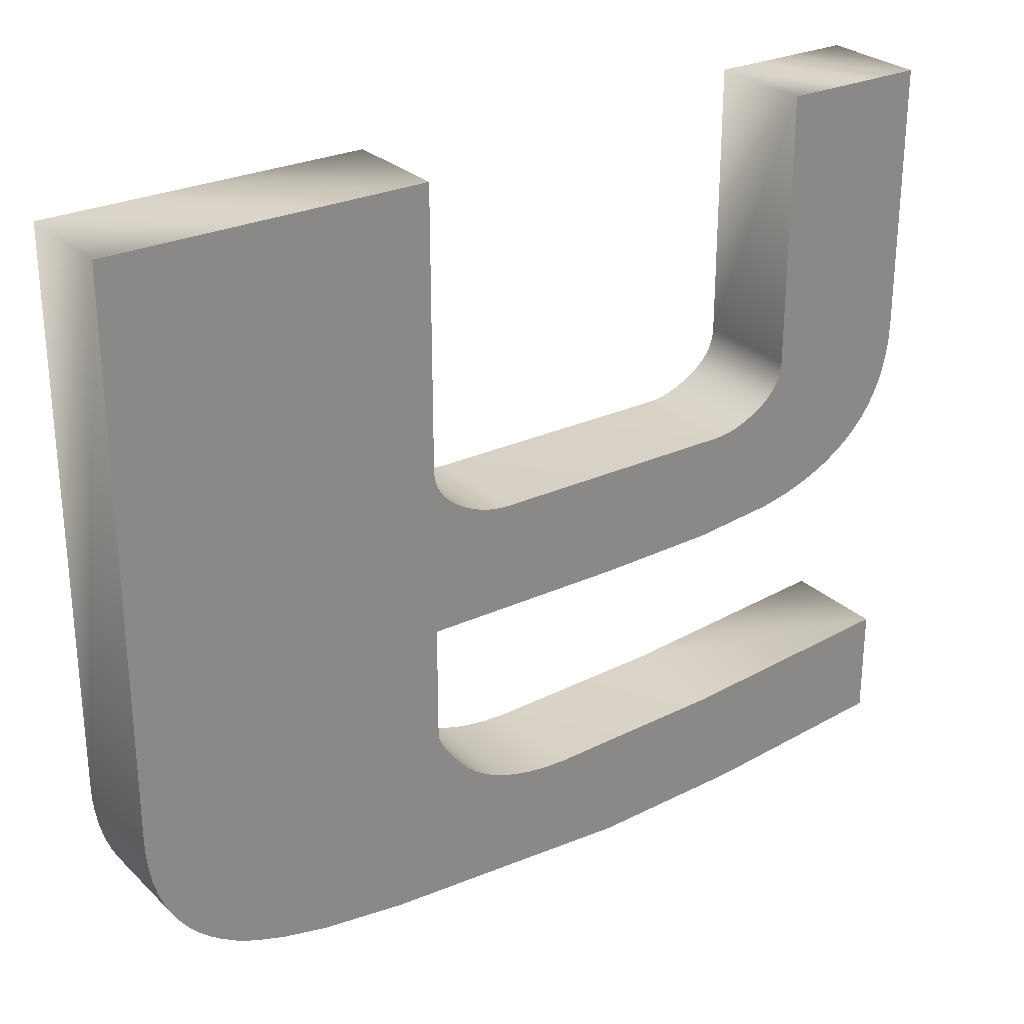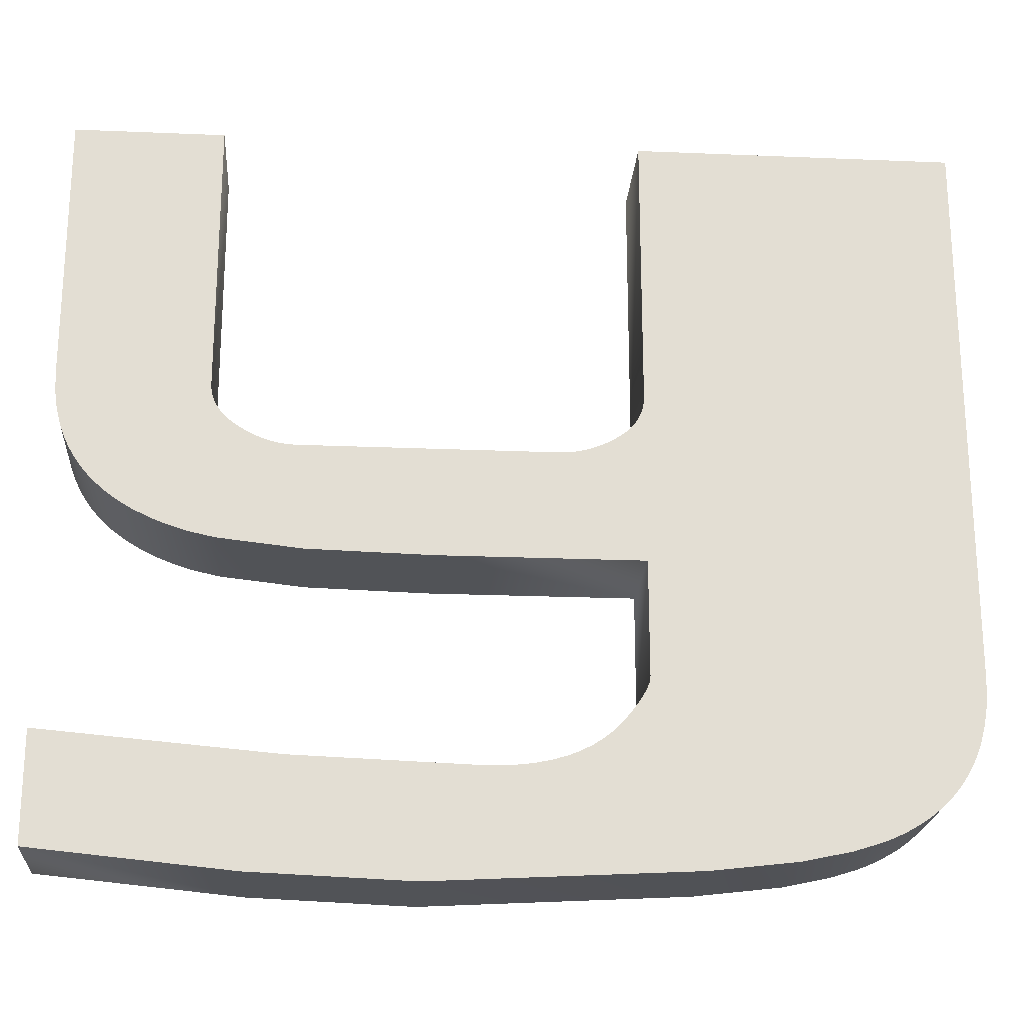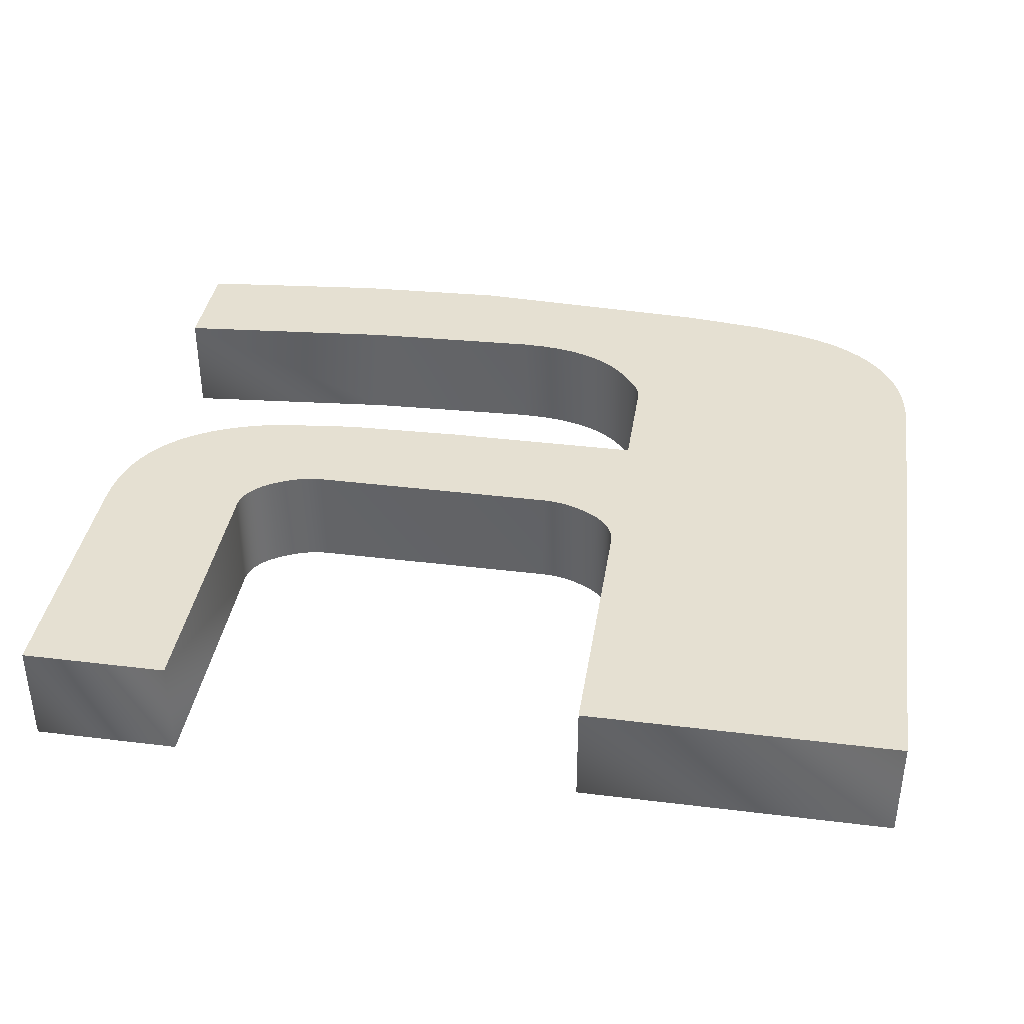
<metadata>
{"format":"obj","ext":"obj","renderer":"f3d","projection":"perspective","resolution":1024,"background":"white","views":[{"elev":27.4,"azim":144.6,"up":"+Z"},{"elev":-21.8,"azim":-4.2,"up":"+Z"},{"elev":37.8,"azim":8.9,"up":"+Y"}]}
</metadata>
<code>
v 0.8723 -0.1687 1.182
v 2.334 -0.1687 0.1184
v 0.8729 -0.1687 1.194
v 0.8703 -0.1687 1.169
v 2.144 -0.1687 0.0589
v 0.8658 -0.1687 1.15
v 1.815 -0.1687 -0.01163
v 0.8568 -0.1687 1.125
v 0.8413 -0.1687 1.093
v 0.8127 -0.1687 1.044
v 0.764 -0.1687 0.9744
v 1.216 -0.1687 -0.08206
v 0.6939 -0.1687 0.8879
v 0.6354 -0.1687 0.8283
v 0.5706 -0.1687 0.775
v 0.4994 -0.1687 0.728
v 0.4217 -0.1687 0.6873
v 0.3376 -0.1687 0.6528
v 0.2282 -0.1687 0.6197
v 0.1096 -0.1687 0.5957
v -0.01823 -0.1687 0.5806
v -0.6043 -0.1687 -0.179
v -0.1791 -0.1687 0.5745
v -1.47 -0.1687 0.6211
v -3.089 -0.1687 0.761
v -1.714 -0.1687 -0.1343
v -3.089 -0.1687 1.5e-05
v 2.408 -0.1687 0.1476
v 3.077 -0.1687 1.038
v 2.492 -0.1687 0.1865
v 2.605 -0.1687 0.2521
v 3.054 -0.1687 0.9058
v 2.687 -0.1687 0.3109
v 3.02 -0.1687 0.7821
v 2.762 -0.1687 0.3754
v 2.984 -0.1687 0.6895
v 2.829 -0.1687 0.4454
v 2.94 -0.1687 0.6025
v 2.888 -0.1687 0.5211
v 3.085 -0.1687 1.122
v 3.089 -0.1687 1.239
v 0.8729 -0.1687 1.992
v 3.089 -0.1687 5.103
v 0.8729 -0.1687 3.186
v 0.8729 -0.1687 5.103
v 0.871 -0.1687 3.148
v 0.8653 -0.1687 3.111
v 0.858 -0.1687 3.083
v 0.8483 -0.1687 3.056
v 0.8361 -0.1687 3.03
v 0.8215 -0.1687 3.004
v 0.7998 -0.1687 2.974
v 0.7743 -0.1687 2.945
v 0.745 -0.1687 2.918
v 0.7188 -0.1687 2.897
v 0.6827 -0.1687 2.872
v 0.6138 -0.1687 2.833
v 0.5442 -0.1687 2.802
v 0.4818 -0.1687 2.781
v 0.4188 -0.1687 2.765
v 0.3551 -0.1687 2.756
v 0.291 -0.1687 2.753
v -1.47 -0.1687 2.753
v -0.5446 -0.1687 1.992
v -1.524 -0.1687 2.755
v -1.394 -0.1687 2.014
v -1.586 -0.1687 2.764
v -1.648 -0.1687 2.779
v -1.975 -0.1687 2.077
v -1.71 -0.1687 2.8
v -1.78 -0.1687 2.832
v -1.858 -0.1687 2.876
v -2.164 -0.1687 2.119
v -1.902 -0.1687 2.907
v -2.306 -0.1687 2.164
v -1.94 -0.1687 2.939
v -2.405 -0.1687 2.204
v -1.967 -0.1687 2.967
v -2.526 -0.1687 2.262
v -1.991 -0.1687 2.997
v -2.635 -0.1687 2.329
v -2.011 -0.1687 3.028
v -2.733 -0.1687 2.402
v -2.024 -0.1687 3.053
v -2.819 -0.1687 2.484
v -2.034 -0.1687 3.08
v -2.926 -0.1687 2.62
v -2.042 -0.1687 3.107
v -3.006 -0.1687 2.773
v -2.048 -0.1687 3.135
v -3.036 -0.1687 2.856
v -2.05 -0.1687 3.156
v -3.065 -0.1687 2.973
v -2.052 -0.1687 3.186
v -3.083 -0.1687 3.098
v -2.052 -0.1687 5.103
v -3.089 -0.1687 3.231
v -3.089 -0.1687 5.103
v -2.969 -0.1687 2.695
v -2.876 -0.1687 2.55
v 0.8729 -0.1687 1.194
v 0.8723 0.5773 1.182
v 0.8723 -0.1687 1.182
v 0.8703 0.5773 1.169
v 0.8703 -0.1687 1.169
v 0.8658 0.5773 1.15
v 0.8658 -0.1687 1.15
v 0.8568 0.5773 1.125
v 0.8568 -0.1687 1.125
v 0.8413 0.5773 1.093
v 0.8413 -0.1687 1.093
v 0.8127 0.5773 1.044
v 0.8127 -0.1687 1.044
v 0.764 0.5773 0.9744
v 0.764 -0.1687 0.9744
v 0.6939 0.5773 0.8879
v 0.6939 -0.1687 0.8879
v 0.6354 0.5773 0.8283
v 0.6354 -0.1687 0.8283
v 0.5706 0.5773 0.775
v 0.5706 -0.1687 0.775
v 0.4994 0.5773 0.728
v 0.4994 -0.1687 0.728
v 0.4217 0.5773 0.6873
v 0.4217 -0.1687 0.6873
v 0.3376 0.5773 0.6528
v 0.3376 -0.1687 0.6528
v 0.2282 0.5773 0.6197
v 0.2282 -0.1687 0.6197
v 0.1096 0.5773 0.5957
v 0.1096 -0.1687 0.5957
v -0.01823 0.5773 0.5806
v -0.01823 -0.1687 0.5806
v -0.1791 0.5773 0.5745
v -0.1791 -0.1687 0.5745
v -1.47 0.5773 0.6211
v -1.47 -0.1687 0.6211
v -3.089 0.5773 0.761
v -3.089 -0.1687 0.761
v -3.089 0.5773 1.5e-05
v -3.089 -0.1687 1.5e-05
v -1.714 0.5773 -0.1343
v -1.714 -0.1687 -0.1343
v -0.6043 0.5773 -0.179
v -0.6043 -0.1687 -0.179
v 1.216 0.5773 -0.08206
v 1.216 -0.1687 -0.08206
v 1.815 0.5773 -0.01163
v 1.815 -0.1687 -0.01163
v 2.144 0.5773 0.0589
v 2.144 -0.1687 0.0589
v 2.334 0.5773 0.1184
v 2.334 -0.1687 0.1184
v 2.408 0.5773 0.1476
v 2.408 -0.1687 0.1476
v 2.492 0.5773 0.1865
v 2.492 -0.1687 0.1865
v 2.605 0.5773 0.2521
v 2.605 -0.1687 0.2521
v 2.687 0.5773 0.3109
v 2.687 -0.1687 0.3109
v 2.762 0.5773 0.3754
v 2.762 -0.1687 0.3754
v 2.829 0.5773 0.4454
v 2.829 -0.1687 0.4454
v 2.888 0.5773 0.5211
v 2.888 -0.1687 0.5211
v 2.94 0.5773 0.6025
v 2.94 -0.1687 0.6025
v 2.984 0.5773 0.6895
v 2.984 -0.1687 0.6895
v 3.02 0.5773 0.7821
v 3.02 -0.1687 0.7821
v 3.054 0.5773 0.9058
v 3.054 -0.1687 0.9058
v 3.077 0.5773 1.038
v 3.077 -0.1687 1.038
v 3.085 0.5773 1.122
v 3.085 -0.1687 1.122
v 3.089 0.5773 1.239
v 3.089 -0.1687 1.239
v 3.089 0.5773 5.103
v 3.089 -0.1687 5.103
v 0.8729 0.5773 5.103
v 0.8729 -0.1687 5.103
v 0.8729 0.5773 3.186
v 0.8729 -0.1687 3.186
v 0.871 0.5773 3.148
v 0.871 -0.1687 3.148
v 0.8653 0.5773 3.111
v 0.8653 -0.1687 3.111
v 0.858 0.5773 3.083
v 0.858 -0.1687 3.083
v 0.8483 0.5773 3.056
v 0.8483 -0.1687 3.056
v 0.8361 0.5773 3.03
v 0.8361 -0.1687 3.03
v 0.8215 0.5773 3.004
v 0.8215 -0.1687 3.004
v 0.7998 0.5773 2.974
v 0.7998 -0.1687 2.974
v 0.7743 0.5773 2.945
v 0.7743 -0.1687 2.945
v 0.745 0.5773 2.918
v 0.745 -0.1687 2.918
v 0.7188 0.5773 2.897
v 0.7188 -0.1687 2.897
v 0.6827 0.5773 2.872
v 0.6827 -0.1687 2.872
v 0.6138 0.5773 2.833
v 0.6138 -0.1687 2.833
v 0.5442 0.5773 2.802
v 0.5442 -0.1687 2.802
v 0.4818 0.5773 2.781
v 0.4818 -0.1687 2.781
v 0.4188 0.5773 2.765
v 0.4188 -0.1687 2.765
v 0.3551 0.5773 2.756
v 0.3551 -0.1687 2.756
v 0.291 0.5773 2.753
v 0.291 -0.1687 2.753
v -1.47 0.5773 2.753
v -1.47 -0.1687 2.753
v -1.524 0.5773 2.755
v -1.524 -0.1687 2.755
v -1.586 0.5773 2.764
v -1.586 -0.1687 2.764
v -1.648 0.5773 2.779
v -1.648 -0.1687 2.779
v -1.71 0.5773 2.8
v -1.71 -0.1687 2.8
v -1.78 0.5773 2.832
v -1.78 -0.1687 2.832
v -1.858 0.5773 2.876
v -1.858 -0.1687 2.876
v -1.902 0.5773 2.907
v -1.902 -0.1687 2.907
v -1.94 0.5773 2.939
v -1.94 -0.1687 2.939
v -1.967 0.5773 2.967
v -1.967 -0.1687 2.967
v -1.991 0.5773 2.997
v -1.991 -0.1687 2.997
v -2.011 0.5773 3.028
v -2.011 -0.1687 3.028
v -2.024 0.5773 3.053
v -2.024 -0.1687 3.053
v -2.034 0.5773 3.08
v -2.034 -0.1687 3.08
v -2.042 0.5773 3.107
v -2.042 -0.1687 3.107
v -2.048 0.5773 3.135
v -2.048 -0.1687 3.135
v -2.05 0.5773 3.156
v -2.05 -0.1687 3.156
v -2.052 0.5773 3.186
v -2.052 -0.1687 3.186
v -2.052 0.5773 5.103
v -2.052 -0.1687 5.103
v -3.089 0.5773 5.103
v -3.089 -0.1687 5.103
v -3.089 0.5773 3.231
v -3.089 -0.1687 3.231
v -3.083 0.5773 3.098
v -3.083 -0.1687 3.098
v -3.065 0.5773 2.973
v -3.065 -0.1687 2.973
v -3.036 0.5773 2.856
v -3.036 -0.1687 2.856
v -3.006 0.5773 2.773
v -3.006 -0.1687 2.773
v -2.969 0.5773 2.695
v -2.969 -0.1687 2.695
v -2.926 0.5773 2.62
v -2.926 -0.1687 2.62
v -2.876 0.5773 2.55
v -2.876 -0.1687 2.55
v -2.819 0.5773 2.484
v -2.819 -0.1687 2.484
v -2.733 0.5773 2.402
v -2.733 -0.1687 2.402
v -2.635 0.5773 2.329
v -2.635 -0.1687 2.329
v -2.526 0.5773 2.262
v -2.526 -0.1687 2.262
v -2.405 0.5773 2.204
v -2.405 -0.1687 2.204
v -2.306 0.5773 2.164
v -2.306 -0.1687 2.164
v -2.164 0.5773 2.119
v -2.164 -0.1687 2.119
v -1.975 0.5773 2.077
v -1.975 -0.1687 2.077
v -1.394 0.5773 2.014
v -1.394 -0.1687 2.014
v -0.5446 0.5773 1.992
v -0.5446 -0.1687 1.992
v 0.8729 0.5773 1.992
v 0.8729 -0.1687 1.992
v 0.8729 0.5773 1.194
v 0.8729 0.5773 1.194
v 2.334 0.5773 0.1184
v 0.8723 0.5773 1.182
v 2.408 0.5773 0.1476
v 3.077 0.5773 1.038
v 3.085 0.5773 1.122
v 3.089 0.5773 1.239
v 0.8729 0.5773 1.992
v 2.144 0.5773 0.0589
v 0.8703 0.5773 1.169
v 1.815 0.5773 -0.01163
v 0.8658 0.5773 1.15
v 0.8568 0.5773 1.125
v 0.8413 0.5773 1.093
v 0.8127 0.5773 1.044
v 1.216 0.5773 -0.08206
v 0.764 0.5773 0.9744
v 0.6939 0.5773 0.8879
v 0.6354 0.5773 0.8283
v 0.5706 0.5773 0.775
v 0.4994 0.5773 0.728
v 0.4217 0.5773 0.6873
v 0.3376 0.5773 0.6528
v 0.2282 0.5773 0.6197
v 0.1096 0.5773 0.5957
v -0.6043 0.5773 -0.179
v -0.01823 0.5773 0.5806
v -0.1791 0.5773 0.5745
v -1.47 0.5773 0.6211
v -1.714 0.5773 -0.1343
v -3.089 0.5773 0.761
v -3.089 0.5773 1.5e-05
v 2.492 0.5773 0.1865
v 3.054 0.5773 0.9058
v 2.605 0.5773 0.2521
v 3.02 0.5773 0.7821
v 2.687 0.5773 0.3109
v 2.984 0.5773 0.6895
v 2.762 0.5773 0.3754
v 2.94 0.5773 0.6025
v 2.829 0.5773 0.4454
v 2.888 0.5773 0.5211
v 0.8729 0.5773 3.186
v 3.089 0.5773 5.103
v 0.871 0.5773 3.148
v 0.8653 0.5773 3.111
v 0.858 0.5773 3.083
v 0.8729 0.5773 5.103
v 0.8483 0.5773 3.056
v 0.8361 0.5773 3.03
v 0.8215 0.5773 3.004
v 0.7998 0.5773 2.974
v 0.7743 0.5773 2.945
v 0.745 0.5773 2.918
v 0.7188 0.5773 2.897
v 0.6827 0.5773 2.872
v 0.6138 0.5773 2.833
v 0.5442 0.5773 2.802
v 0.4818 0.5773 2.781
v 0.4188 0.5773 2.765
v 0.3551 0.5773 2.756
v 0.291 0.5773 2.753
v -0.5446 0.5773 1.992
v -1.47 0.5773 2.753
v -1.394 0.5773 2.014
v -1.524 0.5773 2.755
v -1.586 0.5773 2.764
v -1.975 0.5773 2.077
v -1.648 0.5773 2.779
v -1.71 0.5773 2.8
v -1.78 0.5773 2.832
v -2.164 0.5773 2.119
v -1.858 0.5773 2.876
v -2.306 0.5773 2.164
v -1.902 0.5773 2.907
v -2.405 0.5773 2.204
v -1.94 0.5773 2.939
v -2.526 0.5773 2.262
v -1.967 0.5773 2.967
v -2.635 0.5773 2.329
v -1.991 0.5773 2.997
v -2.733 0.5773 2.402
v -2.011 0.5773 3.028
v -2.819 0.5773 2.484
v -2.024 0.5773 3.053
v -2.926 0.5773 2.62
v -2.034 0.5773 3.08
v -2.876 0.5773 2.55
v -3.006 0.5773 2.773
v -2.042 0.5773 3.107
v -2.969 0.5773 2.695
v -3.036 0.5773 2.856
v -2.048 0.5773 3.135
v -3.065 0.5773 2.973
v -2.05 0.5773 3.156
v -3.083 0.5773 3.098
v -2.052 0.5773 3.186
v -3.089 0.5773 3.231
v -2.052 0.5773 5.103
v -3.089 0.5773 5.103
f 1 2 3
f 5 1 4
f 6 7 4
f 8 7 6
f 9 7 8
f 10 7 9
f 11 12 10
f 13 12 11
f 14 12 13
f 15 12 14
f 16 12 15
f 17 12 16
f 18 12 17
f 19 12 18
f 20 12 19
f 21 22 20
f 23 22 21
f 24 22 23
f 25 26 24
f 27 26 25
f 26 22 24
f 22 12 20
f 12 7 10
f 7 5 4
f 2 1 5
f 2 28 3
f 28 29 3
f 30 29 28
f 31 32 30
f 33 34 31
f 35 36 33
f 37 38 35
f 39 38 37
f 38 36 35
f 36 34 33
f 34 32 31
f 32 29 30
f 29 40 3
f 40 41 3
f 41 42 3
f 43 44 41
f 45 44 43
f 44 46 41
f 46 47 41
f 47 48 41
f 48 42 41
f 49 42 48
f 50 42 49
f 51 42 50
f 52 42 51
f 53 42 52
f 54 42 53
f 55 42 54
f 56 42 55
f 57 42 56
f 58 42 57
f 59 42 58
f 60 42 59
f 61 42 60
f 62 42 61
f 63 64 62
f 65 66 63
f 67 66 65
f 68 69 67
f 70 69 68
f 71 69 70
f 72 73 71
f 74 75 72
f 76 77 74
f 78 79 76
f 80 81 78
f 82 83 80
f 84 85 82
f 86 87 84
f 88 89 86
f 90 91 88
f 92 93 90
f 94 95 92
f 96 97 94
f 98 97 96
f 97 95 94
f 95 93 92
f 93 91 90
f 91 89 88
f 89 99 86
f 99 87 86
f 87 100 84
f 100 85 84
f 85 83 82
f 83 81 80
f 81 79 78
f 79 77 76
f 77 75 74
f 75 73 72
f 73 69 71
f 69 66 67
f 66 64 63
f 64 42 62
f 101 102 103
f 103 104 105
f 105 106 107
f 107 108 109
f 109 110 111
f 111 112 113
f 113 114 115
f 115 116 117
f 117 118 119
f 119 120 121
f 121 122 123
f 123 124 125
f 125 126 127
f 127 128 129
f 129 130 131
f 131 132 133
f 133 134 135
f 135 136 137
f 137 138 139
f 139 140 141
f 141 142 143
f 143 144 145
f 145 146 147
f 147 148 149
f 149 150 151
f 151 152 153
f 153 154 155
f 155 156 157
f 157 158 159
f 159 160 161
f 161 162 163
f 163 164 165
f 165 166 167
f 167 168 169
f 169 170 171
f 171 172 173
f 173 174 175
f 175 176 177
f 177 178 179
f 179 180 181
f 181 182 183
f 183 184 185
f 185 186 187
f 187 188 189
f 189 190 191
f 191 192 193
f 193 194 195
f 195 196 197
f 197 198 199
f 199 200 201
f 201 202 203
f 203 204 205
f 205 206 207
f 207 208 209
f 209 210 211
f 211 212 213
f 213 214 215
f 215 216 217
f 217 218 219
f 219 220 221
f 221 222 223
f 223 224 225
f 225 226 227
f 227 228 229
f 229 230 231
f 231 232 233
f 233 234 235
f 235 236 237
f 237 238 239
f 239 240 241
f 241 242 243
f 243 244 245
f 245 246 247
f 247 248 249
f 249 250 251
f 251 252 253
f 253 254 255
f 255 256 257
f 257 258 259
f 259 260 261
f 261 262 263
f 263 264 265
f 265 266 267
f 267 268 269
f 269 270 271
f 271 272 273
f 273 274 275
f 275 276 277
f 277 278 279
f 279 280 281
f 281 282 283
f 283 284 285
f 285 286 287
f 287 288 289
f 289 290 291
f 291 292 293
f 293 294 295
f 295 296 297
f 297 298 299
f 300 101 299
f 299 298 300
f 102 101 300
f 102 104 103
f 104 106 105
f 106 108 107
f 108 110 109
f 110 112 111
f 112 114 113
f 114 116 115
f 116 118 117
f 118 120 119
f 120 122 121
f 122 124 123
f 124 126 125
f 126 128 127
f 128 130 129
f 130 132 131
f 132 134 133
f 134 136 135
f 136 138 137
f 138 140 139
f 140 142 141
f 142 144 143
f 144 146 145
f 146 148 147
f 148 150 149
f 150 152 151
f 152 154 153
f 154 156 155
f 156 158 157
f 158 160 159
f 160 162 161
f 162 164 163
f 164 166 165
f 166 168 167
f 168 170 169
f 170 172 171
f 172 174 173
f 174 176 175
f 176 178 177
f 178 180 179
f 180 182 181
f 182 184 183
f 184 186 185
f 186 188 187
f 188 190 189
f 190 192 191
f 192 194 193
f 194 196 195
f 196 198 197
f 198 200 199
f 200 202 201
f 202 204 203
f 204 206 205
f 206 208 207
f 208 210 209
f 210 212 211
f 212 214 213
f 214 216 215
f 216 218 217
f 218 220 219
f 220 222 221
f 222 224 223
f 224 226 225
f 226 228 227
f 228 230 229
f 230 232 231
f 232 234 233
f 234 236 235
f 236 238 237
f 238 240 239
f 240 242 241
f 242 244 243
f 244 246 245
f 246 248 247
f 248 250 249
f 250 252 251
f 252 254 253
f 254 256 255
f 256 258 257
f 258 260 259
f 260 262 261
f 262 264 263
f 264 266 265
f 266 268 267
f 268 270 269
f 270 272 271
f 272 274 273
f 274 276 275
f 276 278 277
f 278 280 279
f 280 282 281
f 282 284 283
f 284 286 285
f 286 288 287
f 288 290 289
f 290 292 291
f 292 294 293
f 294 296 295
f 296 298 297
f 301 302 303
f 301 304 302
f 301 305 304
f 301 306 305
f 301 307 306
f 301 308 307
f 303 309 310
f 303 302 309
f 310 311 312
f 310 309 311
f 312 311 313
f 313 311 314
f 314 311 315
f 315 316 317
f 315 311 316
f 317 316 318
f 318 316 319
f 319 316 320
f 320 316 321
f 321 316 322
f 322 316 323
f 323 316 324
f 324 316 325
f 325 326 327
f 325 316 326
f 327 326 328
f 328 326 329
f 329 330 331
f 329 326 330
f 331 330 332
f 304 305 333
f 333 334 335
f 333 305 334
f 335 336 337
f 335 334 336
f 337 338 339
f 337 336 338
f 339 340 341
f 339 338 340
f 341 340 342
f 307 343 344
f 307 345 343
f 307 346 345
f 307 347 346
f 307 308 347
f 344 343 348
f 347 308 349
f 349 308 350
f 350 308 351
f 351 308 352
f 352 308 353
f 353 308 354
f 354 308 355
f 355 308 356
f 356 308 357
f 357 308 358
f 358 308 359
f 359 308 360
f 360 308 361
f 361 308 362
f 362 363 364
f 362 308 363
f 364 365 366
f 364 363 365
f 366 365 367
f 367 368 369
f 367 365 368
f 369 368 370
f 370 368 371
f 371 372 373
f 371 368 372
f 373 374 375
f 373 372 374
f 375 376 377
f 375 374 376
f 377 378 379
f 377 376 378
f 379 380 381
f 379 378 380
f 381 382 383
f 381 380 382
f 383 384 385
f 383 382 384
f 385 386 387
f 385 388 386
f 385 384 388
f 387 389 390
f 387 391 389
f 387 386 391
f 390 392 393
f 390 389 392
f 393 394 395
f 393 392 394
f 395 396 397
f 395 394 396
f 397 398 399
f 397 396 398
f 399 398 400

</code>
